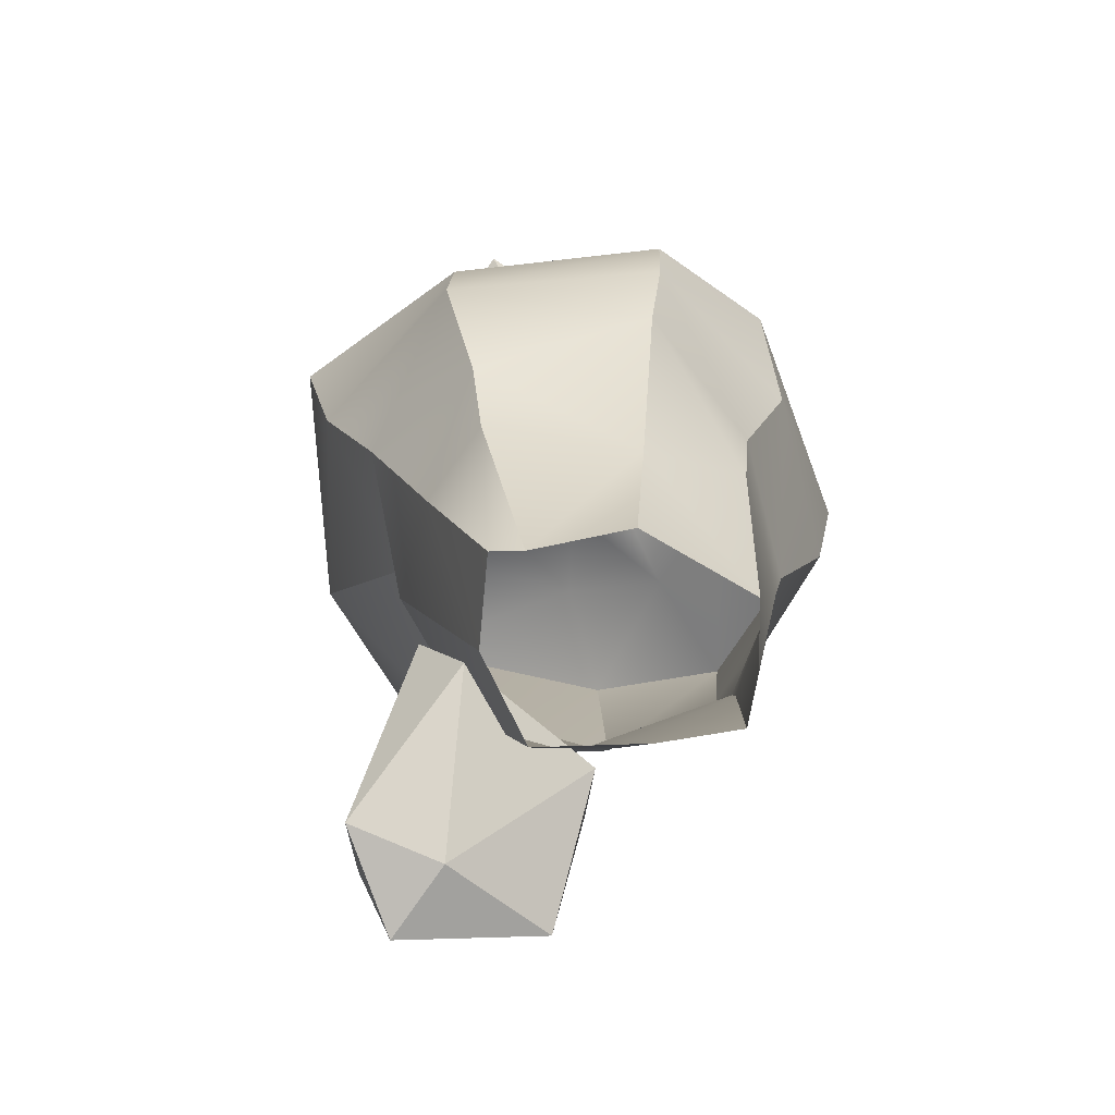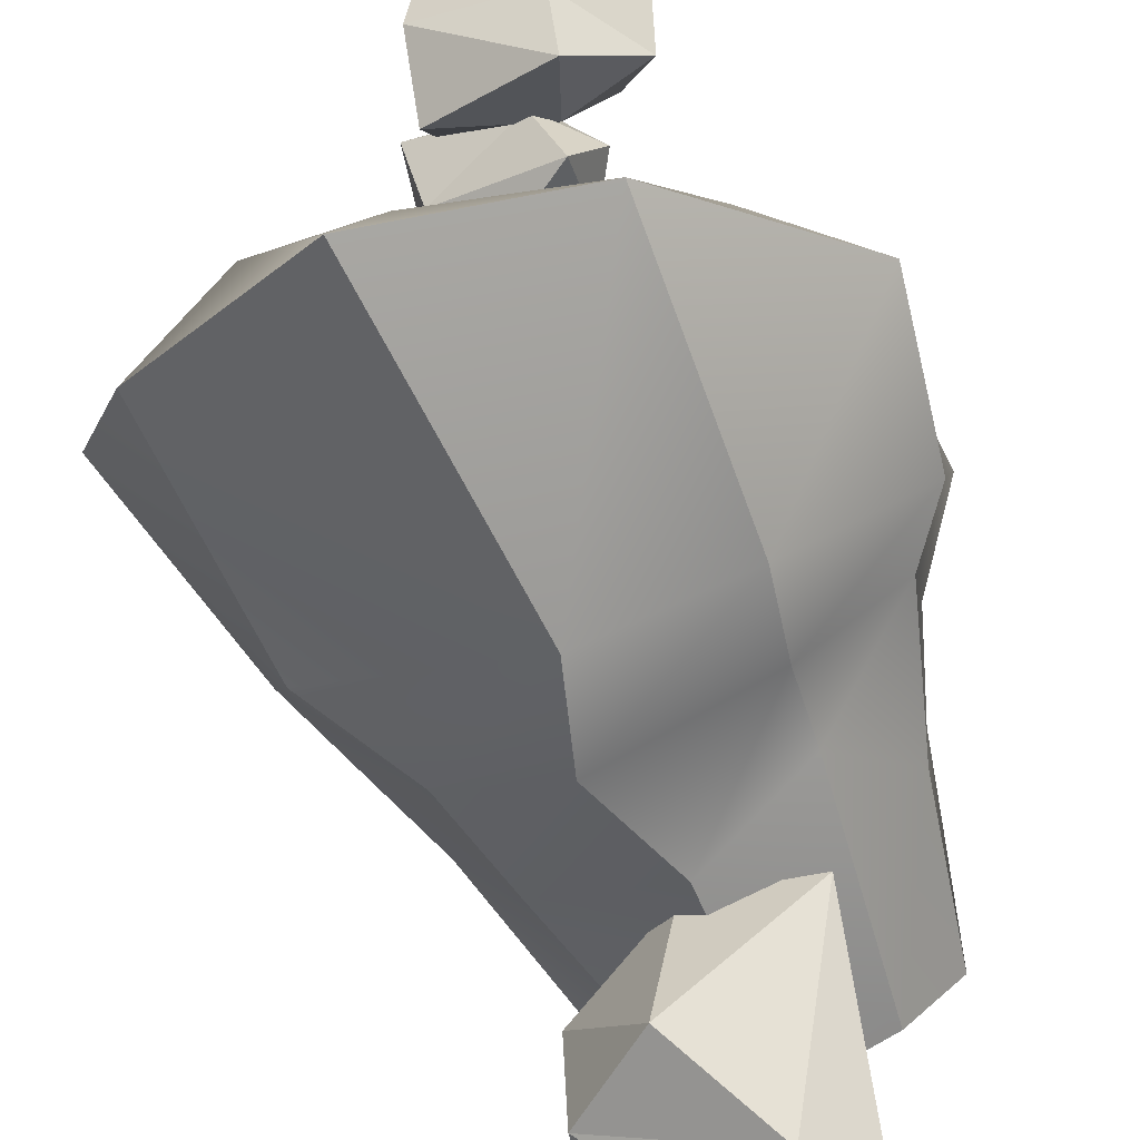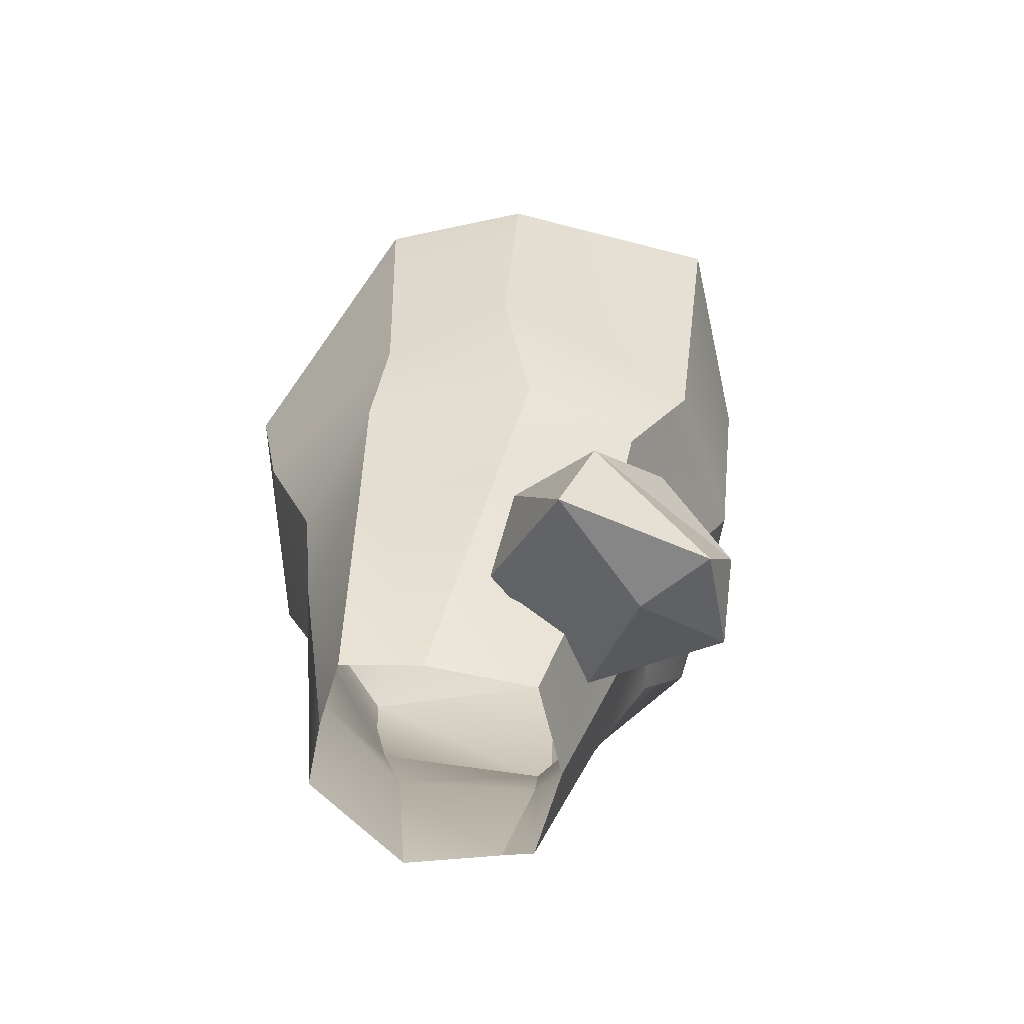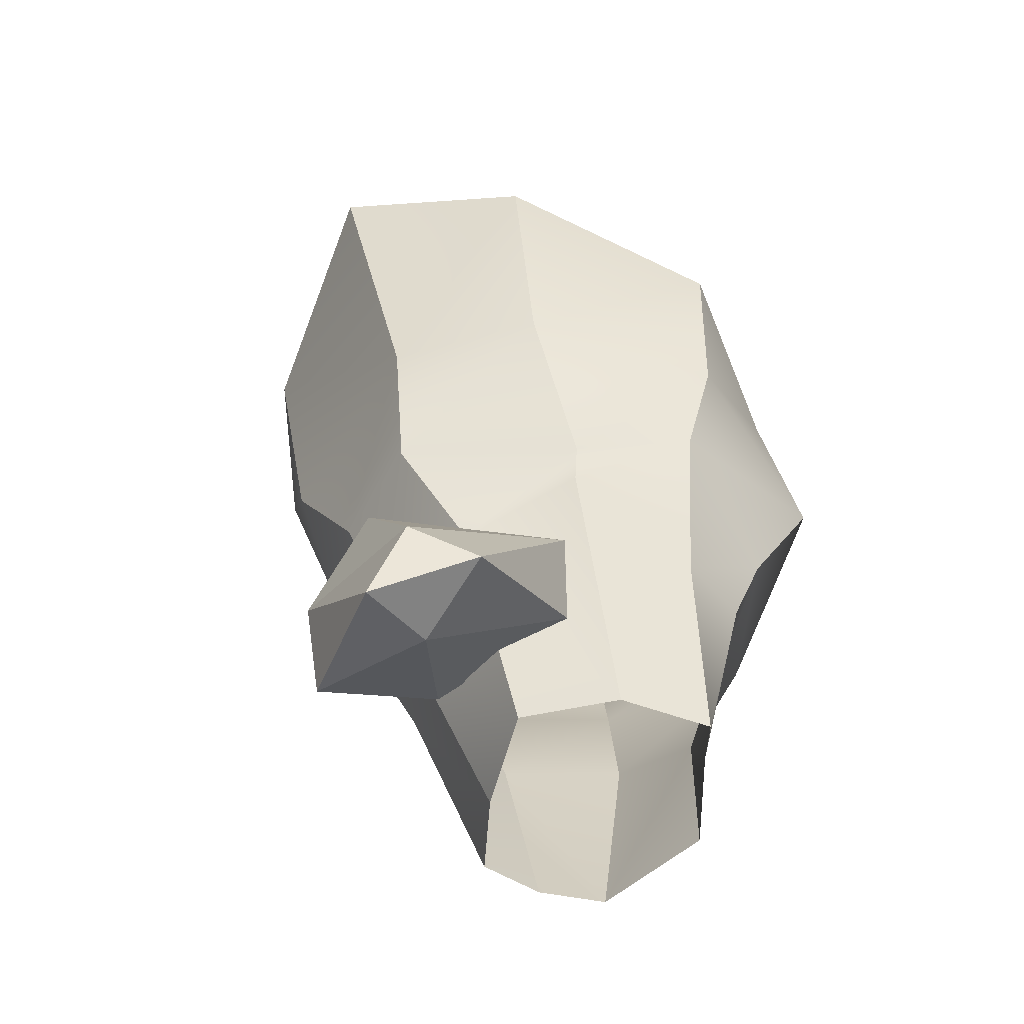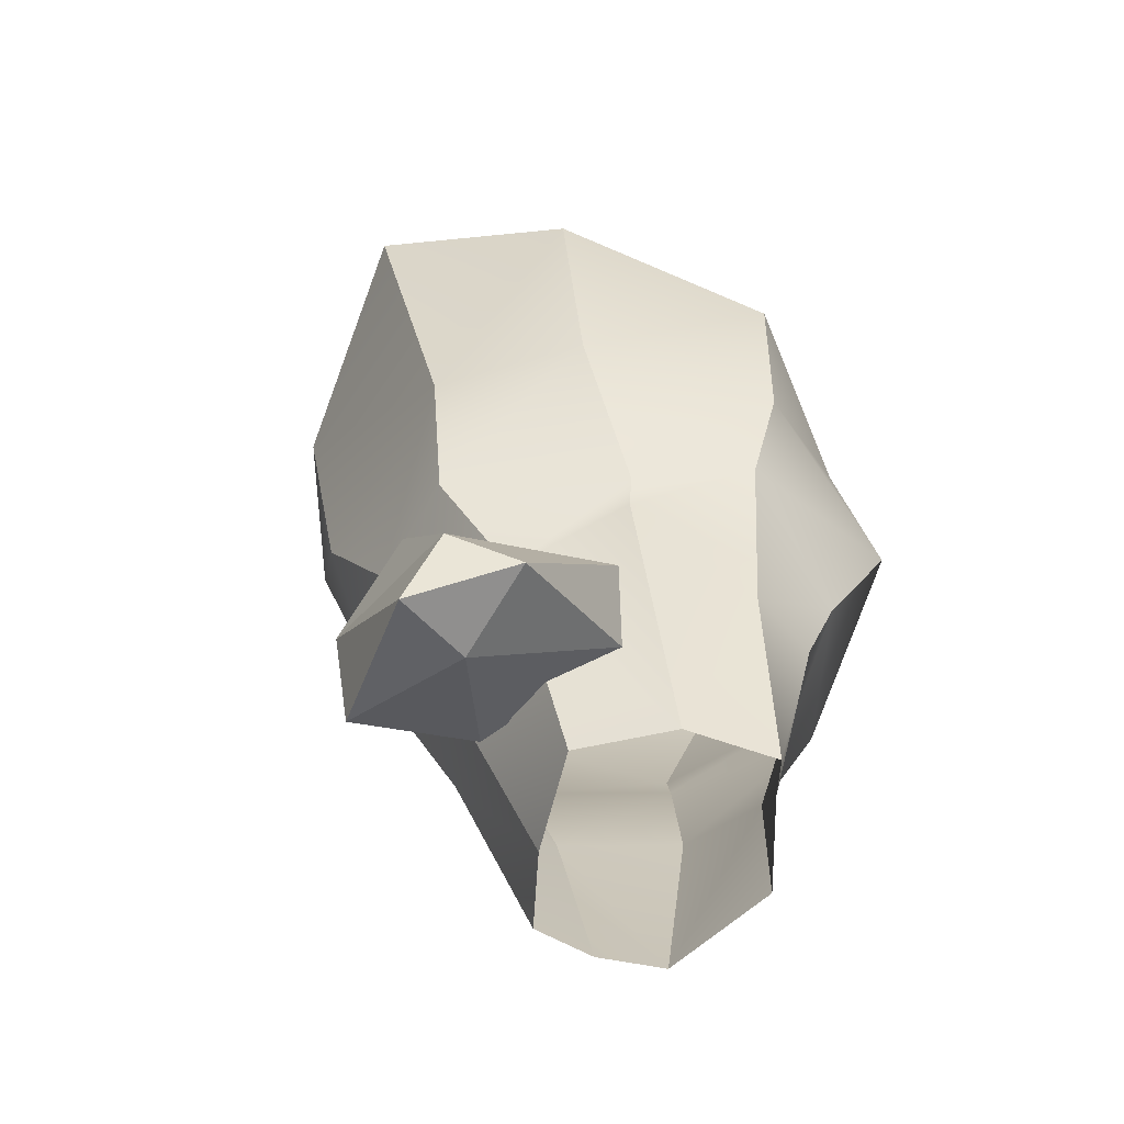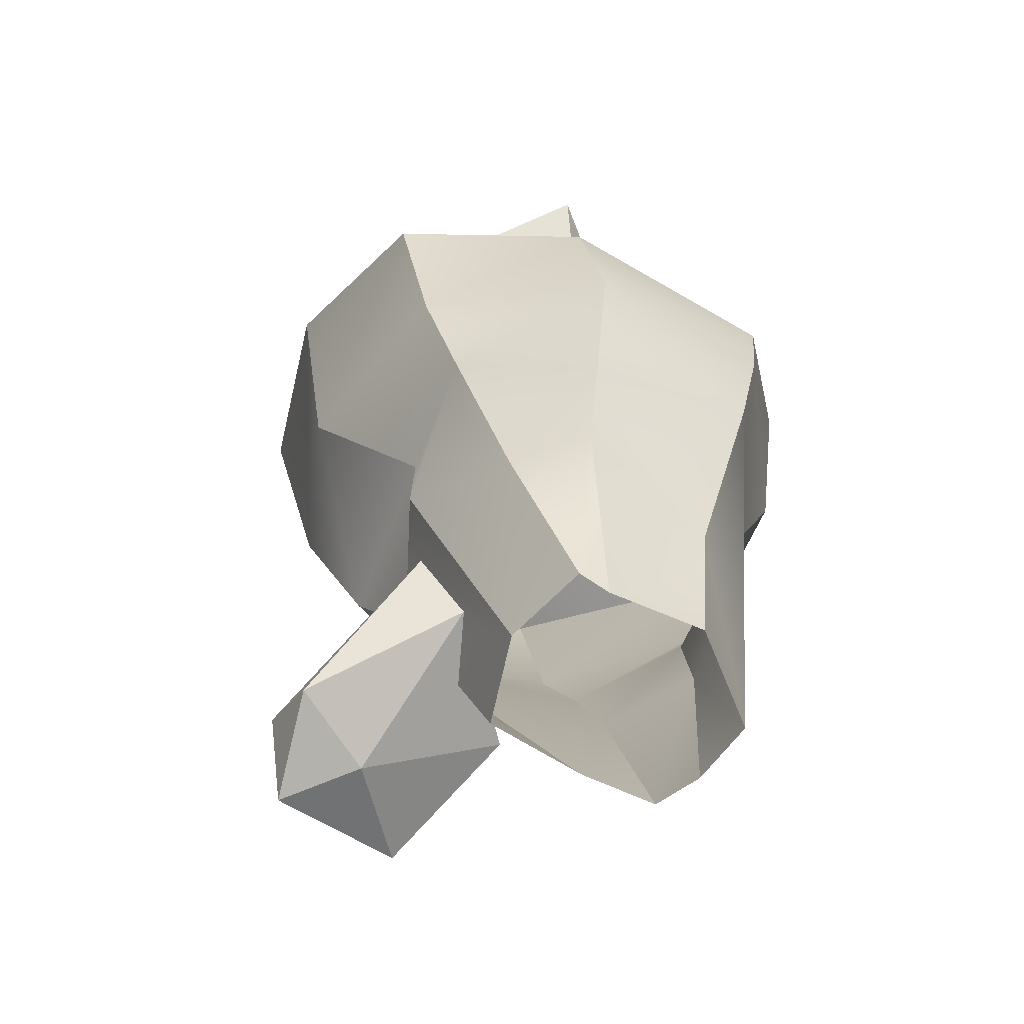
<metadata>
{"format":"obj","ext":"obj","renderer":"f3d","projection":"perspective","resolution":1024,"background":"white","views":[{"elev":-67.2,"azim":-45.3,"up":"+Y"},{"elev":-78.7,"azim":-159.7,"up":"+Z"},{"elev":-67.5,"azim":123.4,"up":"+Y"},{"elev":-59.2,"azim":-150.2,"up":"+Y"},{"elev":-64.2,"azim":-149.6,"up":"+Y"},{"elev":-59.6,"azim":-82.1,"up":"+Y"}]}
</metadata>
<code>
v 0.3812 -0.1218 -0.008056
v 0.05917 -0.1448 -0.3398
v -0.3338 -0.1225 -0.1989
v -0.5839 -0.1225 0.09911
v -0.5014 -0.1542 0.2049
v -0.2952 -0.1811 0.5528
v 0.2115 -0.1578 0.671
v 0.4182 -0.1811 0.4673
v 0.5725 -0.1245 0.2736
v 0.6025 0.7715 -0.4866
v 0.09129 0.7186 -0.7269
v -0.3991 0.9391 -0.6373
v -0.6889 0.6422 -0.1599
v -0.7399 0.7108 0.1881
v -0.2841 0.5189 0.6055
v 0.146 0.7709 0.7582
v 0.6003 0.7709 0.4959
v 0.8332 0.8212 0.06545
v 0.7152 1.25 -0.7406
v 0.2758 1.193 -0.9971
v -0.4059 1.212 -0.6224
v -0.8458 1.285 -0.3706
v -0.8544 1.054 0.2422
v -0.4564 1.258 0.8539
v 0.1905 1.241 0.7721
v 0.7402 1.241 0.4548
v 1.01 1.284 -0.0764
v 0.9859 1.693 -0.7859
v 0.17 1.61 -1.245
v -0.452 1.618 -1.085
v -1.021 1.554 -0.4878
v -1.092 1.404 0.3155
v -0.4779 1.663 0.9417
v 0.2809 1.618 0.9282
v 0.9254 1.618 0.5561
v 1.113 1.601 -0.2397
v 1.096 2.693 -0.936
v 0.3343 2.933 -1.544
v -0.4473 2.775 -1.239
v -1.099 2.231 -0.6086
v -0.9901 2.181 0.2127
v -0.4908 1.927 0.9625
v 0.1114 2.176 1.019
v 1.003 2.163 0.6176
v 1.363 2.501 -0.3883
v 0.6795 2.894 -0.7191
v 0.1959 2.894 -0.9982
v -0.3222 2.687 -0.8336
v -0.7075 2.525 -0.445
v -0.6179 2.497 0.1184
v -0.1506 2.496 0.5344
v 0.2068 2.483 0.6344
v 0.6794 2.476 0.2836
v 0.8393 2.538 -0.2713
v 0.3041 2.609 -0.3372
v 0.05613 2.71 -0.6585
v -0.2166 2.698 -0.6661
v -0.362 2.538 -0.3368
v -0.4472 2.47 -0.0941
v -0.1315 2.538 0.2868
v 0.136 2.584 0.2325
v 0.3777 2.584 0.09288
v 0.4391 2.69 -0.1517
v 0.06508 2.584 -0.1695
v -0.2361 2.579 -0.1108
v -0.02295 2.331 -0.1728
v -0.3117 2.604 -0.4471
v -0.4271 2.815 -0.4717
v -0.2402 2.98 -0.05126
v 0.1317 2.698 -0.003632
v 0.202 2.626 -0.2869
v 0.03966 2.608 -0.6196
v -0.3078 2.845 -0.7129
v -0.236 2.998 -0.4576
v 0.1536 3.026 -0.2813
v 0.1409 2.83 -0.4682
v -0.2184 0.2699 -0.414
v 0.4342 0.2186 -0.3566
v 0.1631 -0.2057 -0.8798
v -0.1881 -0.1186 -1.057
v -0.3099 0.563 -0.589
v 0.1566 0.6322 -0.5436
v 0.6227 0.376 -0.5981
v 0.6912 -0.1387 -0.8456
v 0.2185 -0.2817 -1.224
v 0.04021 0.02532 -1.243
v 0.3173 0.4858 -1.129
v 0.6649 0.2109 -1.007
v -0.5057 2.914 0.1471
v -0.01376 2.911 0.007351
v -0.3192 2.927 -0.4505
v -0.6421 3.009 -0.4269
v -0.7229 3.249 0.1468
v -0.2503 3.125 0.2678
v 0.07409 3.138 -0.02826
v 0.07225 3.051 -0.5013
v -0.3839 3.118 -0.7352
v -0.4152 3.309 -0.5053
v -0.1468 3.557 -0.1301
v 0.01977 3.347 -0.3376
f 1 2 10
f 10 2 11
f 2 3 11
f 11 3 12
f 4 13 3
f 3 13 12
f 5 14 4
f 4 14 13
f 6 15 5
f 5 15 14
f 6 7 15
f 15 7 16
f 8 17 7
f 7 17 16
f 8 9 17
f 17 9 18
f 9 1 18
f 18 1 10
f 11 20 10
f 10 20 19
f 12 21 11
f 11 21 20
f 13 22 12
f 12 22 21
f 14 23 13
f 13 23 22
f 14 15 23
f 23 15 24
f 15 16 24
f 24 16 25
f 16 17 25
f 25 17 26
f 17 18 26
f 26 18 27
f 18 10 27
f 27 10 19
f 20 29 19
f 19 29 28
f 21 30 20
f 20 30 29
f 22 31 21
f 21 31 30
f 23 32 22
f 22 32 31
f 23 24 32
f 32 24 33
f 24 25 33
f 33 25 34
f 25 26 34
f 34 26 35
f 26 27 35
f 35 27 36
f 27 19 36
f 36 19 28
f 28 29 37
f 37 29 38
f 30 39 29
f 29 39 38
f 31 40 30
f 30 40 39
f 32 41 31
f 31 41 40
f 33 42 32
f 32 42 41
f 34 43 33
f 33 43 42
f 35 44 34
f 34 44 43
f 35 36 44
f 44 36 45
f 36 28 45
f 45 28 37
f 37 38 46
f 46 38 47
f 38 39 47
f 47 39 48
f 40 49 39
f 39 49 48
f 40 41 49
f 49 41 50
f 42 51 41
f 41 51 50
f 42 43 51
f 51 43 52
f 43 44 52
f 52 44 53
f 44 45 53
f 53 45 54
f 45 37 54
f 54 37 46
f 47 56 46
f 46 56 55
f 47 48 56
f 56 48 57
f 49 58 48
f 48 58 57
f 50 59 49
f 49 59 58
f 51 60 50
f 50 60 59
f 52 61 51
f 51 61 60
f 52 53 61
f 61 53 62
f 54 63 53
f 53 63 62
f 46 55 54
f 54 55 63
f 55 56 64
f 56 57 64
f 57 58 64
f 58 59 64
f 59 60 64
f 60 61 64
f 61 62 64
f 62 63 64
f 63 55 64
f 65 67 66
f 65 68 67
f 65 69 68
f 65 70 69
f 65 66 70
f 66 67 72
f 67 68 73
f 68 69 74
f 69 70 75
f 70 66 71
f 66 72 71
f 67 73 72
f 68 74 73
f 69 75 74
f 70 71 75
f 71 72 76
f 72 73 76
f 73 74 76
f 74 75 76
f 75 71 76
f 77 79 78
f 77 80 79
f 77 81 80
f 77 82 81
f 77 78 82
f 78 79 84
f 79 80 85
f 80 81 86
f 81 82 87
f 82 78 83
f 78 84 83
f 79 85 84
f 80 86 85
f 81 87 86
f 82 83 87
f 83 84 88
f 84 85 88
f 85 86 88
f 86 87 88
f 87 83 88
f 89 91 90
f 89 92 91
f 89 93 92
f 89 94 93
f 89 90 94
f 90 91 96
f 91 92 97
f 92 93 98
f 93 94 99
f 94 90 95
f 90 96 95
f 91 97 96
f 92 98 97
f 93 99 98
f 94 95 99
f 95 96 100
f 96 97 100
f 97 98 100
f 98 99 100
f 99 95 100
v 0.3812 -0.1218 -0.008056
v 0.05917 -0.1448 -0.3398
v -0.3338 -0.1225 -0.1989
v -0.5839 -0.1225 0.09911
v -0.5014 -0.1542 0.2049
v -0.2952 -0.1811 0.5528
v 0.2115 -0.1578 0.671
v 0.4182 -0.1811 0.4673
v 0.5725 -0.1245 0.2736
v 0.6025 0.7715 -0.4866
v 0.09129 0.7186 -0.7269
v -0.3991 0.9391 -0.6373
v -0.6889 0.6422 -0.1599
v -0.7399 0.7108 0.1881
v -0.2841 0.5189 0.6055
v 0.146 0.7709 0.7582
v 0.6003 0.7709 0.4959
v 0.8332 0.8212 0.06545
v 0.7152 1.25 -0.7406
v 0.2758 1.193 -0.9971
v -0.4059 1.212 -0.6224
v -0.8458 1.285 -0.3706
v -0.8544 1.054 0.2422
v -0.4564 1.258 0.8539
v 0.1905 1.241 0.7721
v 0.7402 1.241 0.4548
v 1.01 1.284 -0.0764
v 0.9859 1.693 -0.7859
v 0.17 1.61 -1.245
v -0.452 1.618 -1.085
v -1.021 1.554 -0.4878
v -1.092 1.404 0.3155
v -0.4779 1.663 0.9417
v 0.2809 1.618 0.9282
v 0.9254 1.618 0.5561
v 1.113 1.601 -0.2397
v 1.096 2.693 -0.936
v 0.3343 2.933 -1.544
v -0.4473 2.775 -1.239
v -1.099 2.231 -0.6086
v -0.9901 2.181 0.2127
v -0.4908 1.927 0.9625
v 0.1114 2.176 1.019
v 1.003 2.163 0.6176
v 1.363 2.501 -0.3883
v 0.6795 2.894 -0.7191
v 0.1959 2.894 -0.9982
v -0.3222 2.687 -0.8336
v -0.7075 2.525 -0.445
v -0.6179 2.497 0.1184
v -0.1506 2.496 0.5344
v 0.2068 2.483 0.6344
v 0.6794 2.476 0.2836
v 0.8393 2.538 -0.2713
v 0.3041 2.609 -0.3372
v 0.05613 2.71 -0.6585
v -0.2166 2.698 -0.6661
v -0.362 2.538 -0.3368
v -0.4472 2.47 -0.0941
v -0.1315 2.538 0.2868
v 0.136 2.584 0.2325
v 0.3777 2.584 0.09288
v 0.4391 2.69 -0.1517
v 0.06508 2.584 -0.1695
v -0.2361 2.579 -0.1108
v -0.02295 2.331 -0.1728
v -0.3117 2.604 -0.4471
v -0.4271 2.815 -0.4717
v -0.2402 2.98 -0.05126
v 0.1317 2.698 -0.003632
v 0.202 2.626 -0.2869
v 0.03966 2.608 -0.6196
v -0.3078 2.845 -0.7129
v -0.236 2.998 -0.4576
v 0.1536 3.026 -0.2813
v 0.1409 2.83 -0.4682
v -0.2184 0.2699 -0.414
v 0.4342 0.2186 -0.3566
v 0.1631 -0.2057 -0.8798
v -0.1881 -0.1186 -1.057
v -0.3099 0.563 -0.589
v 0.1566 0.6322 -0.5436
v 0.6227 0.376 -0.5981
v 0.6912 -0.1387 -0.8456
v 0.2185 -0.2817 -1.224
v 0.04021 0.02532 -1.243
v 0.3173 0.4858 -1.129
v 0.6649 0.2109 -1.007
v -0.5057 2.914 0.1471
v -0.01376 2.911 0.007351
v -0.3192 2.927 -0.4505
v -0.6421 3.009 -0.4269
v -0.7229 3.249 0.1468
v -0.2503 3.125 0.2678
v 0.07409 3.138 -0.02826
v 0.07225 3.051 -0.5013
v -0.3839 3.118 -0.7352
v -0.4152 3.309 -0.5053
v -0.1468 3.557 -0.1301
v 0.01977 3.347 -0.3376
f 101 102 110
f 110 102 111
f 102 103 111
f 111 103 112
f 104 113 103
f 103 113 112
f 105 114 104
f 104 114 113
f 106 115 105
f 105 115 114
f 106 107 115
f 115 107 116
f 108 117 107
f 107 117 116
f 108 109 117
f 117 109 118
f 109 101 118
f 118 101 110
f 111 120 110
f 110 120 119
f 112 121 111
f 111 121 120
f 113 122 112
f 112 122 121
f 114 123 113
f 113 123 122
f 114 115 123
f 123 115 124
f 115 116 124
f 124 116 125
f 116 117 125
f 125 117 126
f 117 118 126
f 126 118 127
f 118 110 127
f 127 110 119
f 120 129 119
f 119 129 128
f 121 130 120
f 120 130 129
f 122 131 121
f 121 131 130
f 123 132 122
f 122 132 131
f 123 124 132
f 132 124 133
f 124 125 133
f 133 125 134
f 125 126 134
f 134 126 135
f 126 127 135
f 135 127 136
f 127 119 136
f 136 119 128
f 128 129 137
f 137 129 138
f 130 139 129
f 129 139 138
f 131 140 130
f 130 140 139
f 132 141 131
f 131 141 140
f 133 142 132
f 132 142 141
f 134 143 133
f 133 143 142
f 135 144 134
f 134 144 143
f 135 136 144
f 144 136 145
f 136 128 145
f 145 128 137
f 137 138 146
f 146 138 147
f 138 139 147
f 147 139 148
f 140 149 139
f 139 149 148
f 140 141 149
f 149 141 150
f 142 151 141
f 141 151 150
f 142 143 151
f 151 143 152
f 143 144 152
f 152 144 153
f 144 145 153
f 153 145 154
f 145 137 154
f 154 137 146
f 147 156 146
f 146 156 155
f 147 148 156
f 156 148 157
f 149 158 148
f 148 158 157
f 150 159 149
f 149 159 158
f 151 160 150
f 150 160 159
f 152 161 151
f 151 161 160
f 152 153 161
f 161 153 162
f 154 163 153
f 153 163 162
f 146 155 154
f 154 155 163
f 155 156 164
f 156 157 164
f 157 158 164
f 158 159 164
f 159 160 164
f 160 161 164
f 161 162 164
f 162 163 164
f 163 155 164
f 165 167 166
f 165 168 167
f 165 169 168
f 165 170 169
f 165 166 170
f 166 167 172
f 167 168 173
f 168 169 174
f 169 170 175
f 170 166 171
f 166 172 171
f 167 173 172
f 168 174 173
f 169 175 174
f 170 171 175
f 171 172 176
f 172 173 176
f 173 174 176
f 174 175 176
f 175 171 176
f 177 179 178
f 177 180 179
f 177 181 180
f 177 182 181
f 177 178 182
f 178 179 184
f 179 180 185
f 180 181 186
f 181 182 187
f 182 178 183
f 178 184 183
f 179 185 184
f 180 186 185
f 181 187 186
f 182 183 187
f 183 184 188
f 184 185 188
f 185 186 188
f 186 187 188
f 187 183 188
f 189 191 190
f 189 192 191
f 189 193 192
f 189 194 193
f 189 190 194
f 190 191 196
f 191 192 197
f 192 193 198
f 193 194 199
f 194 190 195
f 190 196 195
f 191 197 196
f 192 198 197
f 193 199 198
f 194 195 199
f 195 196 200
f 196 197 200
f 197 198 200
f 198 199 200
f 199 195 200

</code>
